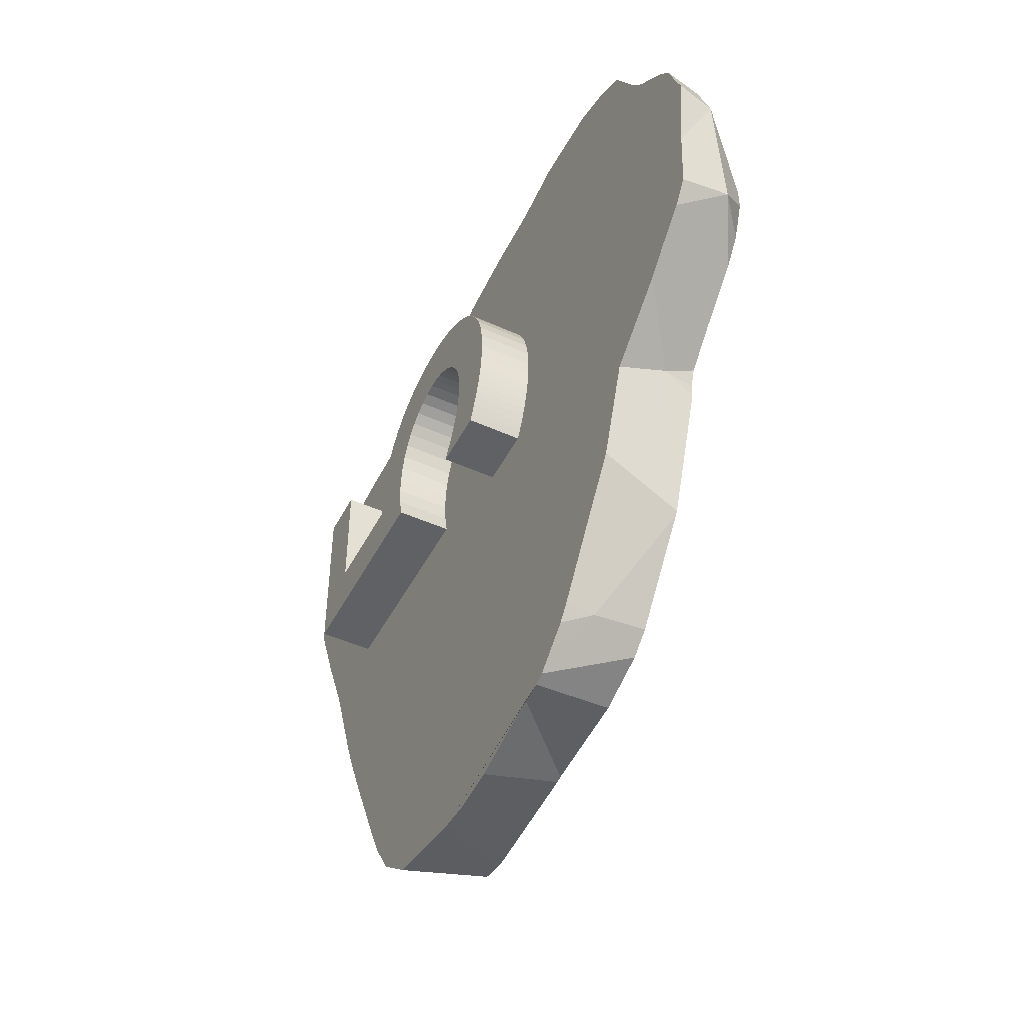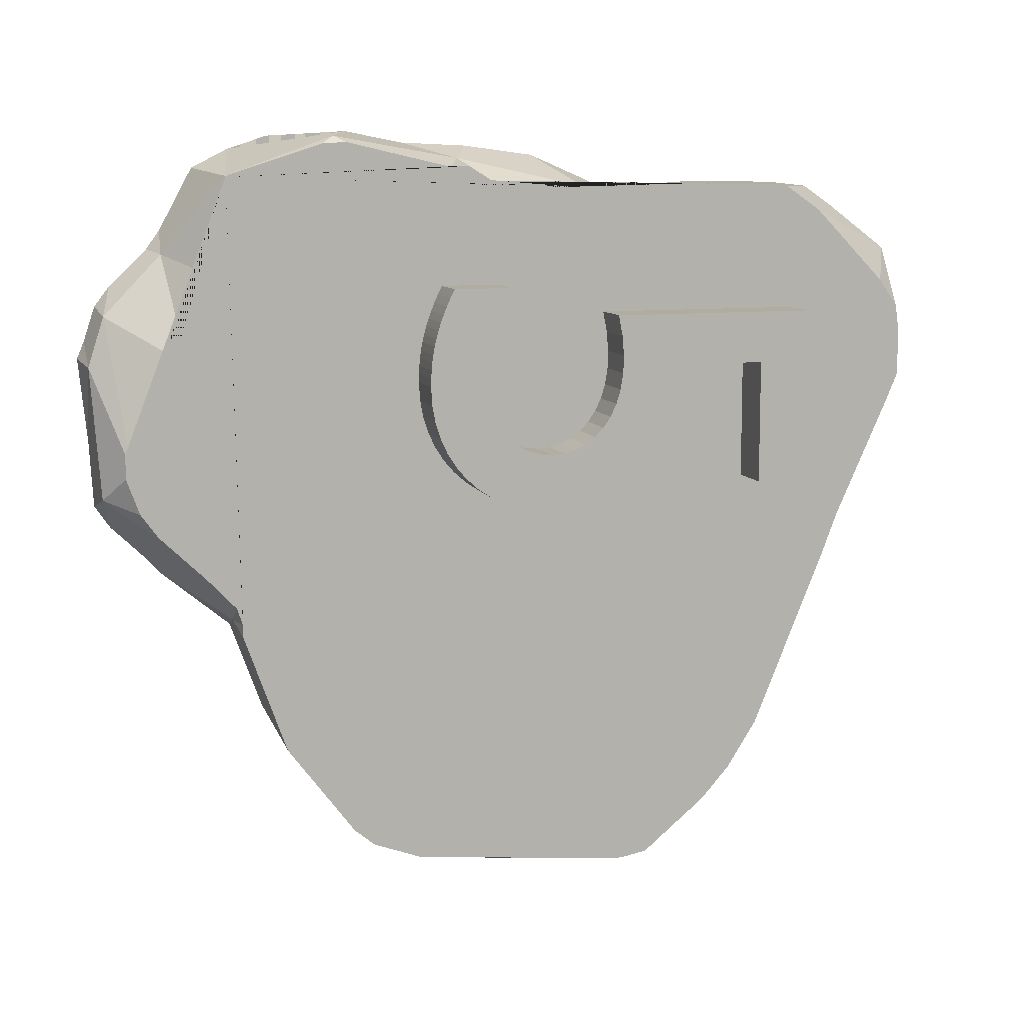
<metadata>
{"format":"obj","ext":"obj","renderer":"f3d","projection":"perspective","resolution":1024,"background":"white","views":[{"elev":-48.0,"azim":-26.7,"up":"+Z"},{"elev":9.9,"azim":73.2,"up":"+Z"}]}
</metadata>
<code>
o Icosphere.002_Icosphere.005
v -0.5091 29.14 -15.49
v -0.7572 37.22 8.534
v -0.521 12.04 -16
v 0.2814 7.095 -6.553
v -1.024 24.08 11.19
v 0.1883 26.67 11.55
v 1.483 22.2 11.44
v 0.09255 17.04 12.62
v 1.146 11.52 13.56
v 1.565 6.979 11.97
v -0.4778 4.587 8.76
v -0.2087 2.148 6.279
v 0.4493 1.833 -1.193
v -0.1143 1.482 4.224
v 1.589 30.5 -12.38
v 1.589 33.58 -4.851
v 1.589 12.82 -16.58
v 1.589 11.96 -15.87
v 1.589 29.19 -14.47
v 1.589 30.45 -12.5
v 1.589 14.96 -17.38
v 1.589 28.5 -15.26
v 1.589 27.9 -15.91
v 1.589 9.218 -12.23
v 1.589 7.318 -6.534
v 1.589 7.07 -5.812
v 1.589 37 3.051
v 1.589 37.01 4.924
v 1.589 9.113 -12.07
v 1.589 9.15 -12.13
v 1.589 36.85 6.089
v 1.589 9.019 -11.81
v 1.589 7.322 -7.082
v 1.589 34.2 -3.223
v 1.589 36.59 2.06
v 1.589 31.47 11.4
v 1.589 31.07 11.44
v 1.589 22.23 11.44
v 1.589 22.32 11.44
v 1.589 33.01 10.34
v 1.589 36.05 7.236
v 1.589 27.07 11.54
v 1.589 22.16 11.43
v 1.589 23.9 -18.28
v 1.589 24.23 -18.26
v 1.589 19.12 -17.81
v 1.589 21.95 11.4
v 1.589 18.87 -17.75
v 1.589 17.14 12.33
v 1.589 18.11 11.73
v 1.589 11.96 13.31
v 1.589 16.4 12.28
v 1.589 7 11.95
v 1.589 6.987 11.92
v 1.589 7.021 11.98
v 1.589 10.96 13.25
v 1.589 5.054 5.467
v 1.589 4.406 4.935
v 1.589 2.789 1.146
v 1.589 2.668 0.8387
v 1.589 3.927 -2.665
v 1.589 5.858 -4.53
v 1.589 6.157 8.061
v 1.589 30.57 11.47
v 1.589 3.209 -1.682
v 1.589 28.56 11.49
v 1.589 2.659 -0.1791
v 1.589 26.34 -17.18
v 1.589 25.26 -18.07
v -1.679 32.93 -7.008
v -1.679 33.34 -6.011
v -1.679 35.04 -1.494
v -1.679 32.06 -8.969
v -1.679 29.69 -13.93
v -1.679 35.13 10.37
v -1.679 37.04 8.916
v -1.679 37.9 5.099
v -1.679 37.9 5.492
v -1.679 32.45 11.45
v -1.679 37.69 7.043
v -1.679 36.55 1.839
v -1.679 30.79 11.53
v -1.679 33.76 11.3
v -1.679 28.18 11.56
v -1.679 26.59 11.21
v -1.679 20.78 -19.05
v -1.679 26.29 -18.16
v -1.679 28.04 -16.73
v -1.679 22.09 -18.95
v -1.679 18.91 -18.87
v -1.679 15.4 -17.99
v -1.679 12.04 -15.82
v -1.679 12.55 -16.46
v -1.679 14.55 -17.91
v -1.679 13.38 -17.15
v -1.679 14.08 -17.74
v -1.679 10.37 -13.39
v -1.679 8.641 -10.92
v -1.679 7.289 -7.179
v -1.679 24.3 11.08
v -1.679 23.31 11.67
v -1.679 24.03 11.19
v -1.679 20.83 12.73
v -1.679 7.607 13.01
v -1.679 9.277 13.55
v -1.679 12.63 13.74
v -1.679 17.87 13.12
v -1.679 15.09 13.26
v -1.679 4.454 -4.829
v -1.679 4.717 9.687
v -1.679 4.155 8.918
v -1.679 3.582 -3.906
v -1.679 2.59 7.41
v -1.679 1.491 5.174
v -1.679 1.19 4.446
v -1.679 2.333 -2.7
v -1.679 1.968 6.604
v -1.679 29.04 -15.2
v -1.679 6.11 12.24
v -1.679 1.543 0.9693
v -1.679 1.697 -1.768
v -1.679 37.21 8.379
v -0.2575 31.69 -1.193
v -0.2575 31.69 6.147
v -0.2575 23.09 6.147
v -0.2575 23.25 5.27
v -0.2575 23.32 4.457
v -0.2575 23.3 3.71
v -0.2575 23.19 3.031
v -0.2575 23 2.424
v -0.2575 22.75 1.89
v -0.2575 22.43 1.431
v -0.2575 22.06 1.051
v -0.2575 21.65 0.7511
v -0.2575 21.19 0.534
v -0.2575 20.7 0.402
v -0.2575 20.18 0.3574
v -0.2575 19.78 0.389
v -0.2575 19.4 0.4809
v -0.2575 19.03 0.6288
v -0.2575 18.69 0.8285
v -0.2575 18.37 1.076
v -0.2575 18.08 1.366
v -0.2575 17.83 1.695
v -0.2575 17.61 2.059
v -0.2575 17.44 2.452
v -0.2575 17.31 2.872
v -0.2575 17.23 3.314
v -0.2575 17.2 3.773
v -0.2575 17.21 4.076
v -0.2575 17.23 4.379
v -0.2575 17.28 4.681
v -0.2575 17.34 4.983
v -0.2575 17.41 5.285
v -0.2575 17.51 5.587
v -0.2575 17.62 5.888
v -0.2575 17.74 6.188
v -0.2575 17.88 6.488
v -0.2575 18.04 6.787
v -0.2575 18.22 7.085
v -0.2575 18.41 7.383
v -0.2575 15.96 7.383
v -0.2575 15.79 7.031
v -0.2575 15.64 6.689
v -0.2575 15.5 6.356
v -0.2575 15.38 6.029
v -0.2575 15.27 5.705
v -0.2575 15.18 5.384
v -0.2575 15.11 5.063
v -0.2575 15.05 4.739
v -0.2575 15 4.412
v -0.2575 14.97 4.079
v -0.2575 14.95 3.737
v -0.2575 14.95 3.386
v -0.2575 14.99 2.623
v -0.2575 15.13 1.9
v -0.2575 15.34 1.223
v -0.2575 15.64 0.5961
v -0.2575 16.01 0.02427
v -0.2575 16.44 -0.4874
v -0.2575 16.94 -0.934
v -0.2575 17.5 -1.31
v -0.2575 18.12 -1.612
v -0.2575 18.78 -1.833
v -0.2575 19.48 -1.97
v -0.2575 20.23 -2.017
v -0.2575 20.98 -1.97
v -0.2575 21.69 -1.831
v -0.2575 22.36 -1.602
v -0.2575 22.98 -1.288
v -0.2575 23.54 -0.8902
v -0.2575 24.05 -0.4117
v -0.2575 24.48 0.1445
v -0.2575 24.84 0.7755
v -0.2575 25.12 1.479
v -0.2575 25.32 2.251
v -0.2575 25.41 3.089
v -0.2575 25.41 3.991
v -0.2575 29.55 3.991
v -0.2575 29.55 -1.193
v 3.603 31.69 -1.193
v 3.603 31.69 6.147
v 3.603 23.09 6.147
v 3.603 23.25 5.27
v 3.603 23.32 4.457
v 3.603 23.3 3.71
v 3.603 23.19 3.031
v 3.603 23 2.424
v 3.603 22.75 1.89
v 3.603 22.43 1.431
v 3.603 22.06 1.051
v 3.603 21.65 0.7511
v 3.603 21.19 0.534
v 3.603 20.7 0.402
v 3.603 20.18 0.3574
v 3.603 19.78 0.389
v 3.603 19.4 0.4809
v 3.603 19.03 0.6288
v 3.603 18.69 0.8285
v 3.603 18.37 1.076
v 3.603 18.08 1.366
v 3.603 17.83 1.695
v 3.603 17.61 2.059
v 3.603 17.44 2.452
v 3.603 17.31 2.872
v 3.603 17.23 3.314
v 3.603 17.2 3.773
v 3.603 17.21 4.076
v 3.603 17.23 4.379
v 3.603 17.28 4.681
v 3.603 17.34 4.983
v 3.603 17.41 5.285
v 3.603 17.51 5.587
v 3.603 17.62 5.888
v 3.603 17.74 6.188
v 3.603 17.88 6.488
v 3.603 18.04 6.787
v 3.603 18.22 7.085
v 3.603 18.41 7.383
v 3.603 15.96 7.383
v 3.603 15.79 7.031
v 3.603 15.64 6.689
v 3.603 15.5 6.356
v 3.603 15.38 6.029
v 3.603 15.27 5.705
v 3.603 15.18 5.384
v 3.603 15.11 5.063
v 3.603 15.05 4.739
v 3.603 15 4.412
v 3.603 14.97 4.079
v 3.603 14.95 3.737
v 3.603 14.95 3.386
v 3.603 14.99 2.623
v 3.603 15.13 1.9
v 3.603 15.34 1.223
v 3.603 15.64 0.5961
v 3.603 16.01 0.02427
v 3.603 16.44 -0.4874
v 3.603 16.94 -0.934
v 3.603 17.5 -1.31
v 3.603 18.12 -1.612
v 3.603 18.78 -1.833
v 3.603 19.48 -1.97
v 3.603 20.23 -2.017
v 3.603 20.98 -1.97
v 3.603 21.69 -1.831
v 3.603 22.36 -1.602
v 3.603 22.98 -1.288
v 3.603 23.54 -0.8902
v 3.603 24.05 -0.4117
v 3.603 24.48 0.1445
v 3.603 24.84 0.7755
v 3.603 25.12 1.479
v 3.603 25.32 2.251
v 3.603 25.41 3.089
v 3.603 25.41 3.991
v 3.603 29.55 3.991
v 3.603 29.55 -1.193
v -0.07369 31.69 6.293
v -0.07369 31.69 -1.048
v -0.07369 23.09 -1.048
v -0.07369 23.25 -0.1703
v -0.07369 23.32 0.643
v -0.07369 23.3 1.39
v -0.07369 23.19 2.068
v -0.07369 23 2.676
v -0.07369 22.75 3.21
v -0.07369 22.43 3.668
v -0.07369 22.06 4.049
v -0.07369 21.65 4.349
v -0.07369 21.19 4.566
v -0.07369 20.7 4.698
v -0.07369 20.18 4.742
v -0.07369 19.78 4.711
v -0.07369 19.4 4.619
v -0.07369 19.03 4.471
v -0.07369 18.69 4.271
v -0.07369 18.37 4.024
v -0.07369 18.08 3.734
v -0.07369 17.83 3.405
v -0.07369 17.61 3.041
v -0.07369 17.44 2.647
v -0.07369 17.31 2.227
v -0.07369 17.23 1.786
v -0.07369 17.2 1.326
v -0.07369 17.21 1.024
v -0.07369 17.23 0.721
v -0.07369 17.28 0.4184
v -0.07369 17.34 0.1162
v -0.07369 17.41 -0.1858
v -0.07369 17.51 -0.4873
v -0.07369 17.62 -0.7884
v -0.07369 17.74 -1.089
v -0.07369 17.88 -1.389
v -0.07369 18.04 -1.688
v -0.07369 18.22 -1.986
v -0.07369 18.41 -2.283
v -0.07369 15.96 -2.283
v -0.07369 15.79 -1.931
v -0.07369 15.64 -1.59
v -0.07369 15.5 -1.256
v -0.07369 15.38 -0.9291
v -0.07369 15.27 -0.6058
v -0.07369 15.18 -0.2845
v -0.07369 15.11 0.03686
v -0.07369 15.05 0.3602
v -0.07369 15 0.6876
v -0.07369 14.97 1.021
v -0.07369 14.95 1.362
v -0.07369 14.95 1.714
v -0.07369 14.99 2.477
v -0.07369 15.13 3.199
v -0.07369 15.34 3.877
v -0.07369 15.64 4.504
v -0.07369 16.01 5.075
v -0.07369 16.44 5.587
v -0.07369 16.94 6.034
v -0.07369 17.5 6.41
v -0.07369 18.12 6.712
v -0.07369 18.78 6.933
v -0.07369 19.48 7.07
v -0.07369 20.23 7.116
v -0.07369 20.98 7.069
v -0.07369 21.69 6.93
v -0.07369 22.36 6.702
v -0.07369 22.98 6.388
v -0.07369 23.54 5.99
v -0.07369 24.05 5.511
v -0.07369 24.48 4.955
v -0.07369 24.84 4.324
v -0.07369 25.12 3.621
v -0.07369 25.32 2.849
v -0.07369 25.41 2.01
v -0.07369 25.41 1.108
v -0.07369 29.55 1.108
v -0.07369 29.55 6.293
v -3.934 31.69 6.293
v -3.934 31.69 -1.048
v -3.934 23.09 -1.048
v -3.934 23.25 -0.1703
v -3.934 23.32 0.643
v -3.934 23.3 1.39
v -3.934 23.19 2.068
v -3.934 23 2.676
v -3.934 22.75 3.21
v -3.934 22.43 3.668
v -3.934 22.06 4.049
v -3.934 21.65 4.349
v -3.934 21.19 4.566
v -3.934 20.7 4.698
v -3.934 20.18 4.742
v -3.934 19.78 4.711
v -3.934 19.4 4.619
v -3.934 19.03 4.471
v -3.934 18.69 4.271
v -3.934 18.37 4.024
v -3.934 18.08 3.734
v -3.934 17.83 3.405
v -3.934 17.61 3.041
v -3.934 17.44 2.647
v -3.934 17.31 2.227
v -3.934 17.23 1.786
v -3.934 17.2 1.326
v -3.934 17.21 1.024
v -3.934 17.23 0.721
v -3.934 17.28 0.4184
v -3.934 17.34 0.1162
v -3.934 17.41 -0.1858
v -3.934 17.51 -0.4873
v -3.934 17.62 -0.7884
v -3.934 17.74 -1.089
v -3.934 17.88 -1.389
v -3.934 18.04 -1.688
v -3.934 18.22 -1.986
v -3.934 18.41 -2.283
v -3.934 15.96 -2.283
v -3.934 15.79 -1.931
v -3.934 15.64 -1.59
v -3.934 15.5 -1.256
v -3.934 15.38 -0.9291
v -3.934 15.27 -0.6058
v -3.934 15.18 -0.2845
v -3.934 15.11 0.03686
v -3.934 15.05 0.3602
v -3.934 15 0.6876
v -3.934 14.97 1.021
v -3.934 14.95 1.362
v -3.934 14.95 1.714
v -3.934 14.99 2.477
v -3.934 15.13 3.199
v -3.934 15.34 3.877
v -3.934 15.64 4.504
v -3.934 16.01 5.075
v -3.934 16.44 5.587
v -3.934 16.94 6.034
v -3.934 17.5 6.41
v -3.934 18.12 6.712
v -3.934 18.78 6.933
v -3.934 19.48 7.07
v -3.934 20.23 7.116
v -3.934 20.98 7.069
v -3.934 21.69 6.93
v -3.934 22.36 6.702
v -3.934 22.98 6.388
v -3.934 23.54 5.99
v -3.934 24.05 5.511
v -3.934 24.48 4.955
v -3.934 24.84 4.324
v -3.934 25.12 3.621
v -3.934 25.32 2.849
v -3.934 25.41 2.01
v -3.934 25.41 1.108
v -3.934 29.55 1.108
v -3.934 29.55 6.293
f 16 15 70 71
f 73 1 74
f 1 20 19
f 1 22 23
f 1 19 22
f 28 27 77 78
f 2 31 28 78 80
f 35 34 72 81
f 79 37 36 83
f 2 40 41
f 83 36 40 2 75
f 44 86 89 45
f 44 46 90 86
f 46 48 91 90
f 48 21 94 91
f 95 3 93
f 3 24 30 97 92
f 4 99 98 29 32
f 5 102 101
f 103 7 5 101
f 107 8 7 103
f 47 7 8 50
f 8 52 49
f 9 56 51
f 109 99 4
f 110 111 11
f 113 12 11 111
f 12 58 57 11
f 114 115 14
f 113 117 12
f 14 60 59 12
f 74 1 118
f 15 20 1 73 70
f 118 1 88
f 27 35 81 77
f 122 2 80
f 76 2 122
f 34 16 71 72
f 2 41 31
f 2 76 75
f 82 64 37 79
f 85 6 84
f 64 82 84 6 66
f 42 66 6
f 1 68 69 87 88
f 23 68 1
f 87 69 45 89
f 92 93 3
f 3 95 96 17 18
f 21 17 96 94
f 3 18 24
f 4 25 26
f 97 30 29 98
f 4 32 33
f 4 33 25
f 42 6 7 38 39
f 100 5 6 85
f 7 47 43 38
f 102 5 100
f 6 5 7
f 8 49 50
f 104 10 9 106 105
f 108 8 107
f 106 9 8 108
f 52 8 9 51
f 53 10 54
f 55 10 53
f 56 9 10 55
f 4 26 62 61 13 116 112 109
f 11 10 119 110
f 119 10 104
f 11 57 63
f 54 10 11 63
f 59 58 12
f 13 61 65
f 13 65 67
f 115 120 14
f 14 12 117 114
f 121 116 13
f 13 14 120 121
f 14 13 67 60
f 54 63 57 58 59 60 67 65 61 62 26 25 33 32 29 30 24 18 17 21 48 46 44 45 69 68 23 22 19 20 15 16 34 35 27 28 31 41 40 36 37 64 66 42 39 38 43 47 50 49 52 51 56 55 53
f 89 86 90 91 94 96 95 93 92 97 98 99 109 112 116 121 120 115 114 117 113 111 110 119 104 105 106 108 107 103 101 102 100 85 84 82 79 83 75 76 122 80 78 77 81 72 71 70 73 74 118 88 87
f 125 124 199
f 199 124 123
f 199 123 200
f 125 199 198
f 198 197 196
f 125 198 196
f 125 196 195
f 125 195 194
f 125 194 193
f 125 193 126
f 126 193 192
f 126 192 127
f 127 192 191
f 127 191 128
f 128 191 190
f 129 128 190
f 130 129 190
f 131 130 190
f 131 190 189
f 132 131 189
f 133 132 189
f 133 189 188
f 134 133 188
f 134 188 187
f 135 134 187
f 136 135 187
f 136 187 186
f 137 136 186
f 137 186 185
f 138 137 185
f 139 138 185
f 139 185 184
f 140 139 184
f 141 140 184
f 141 184 183
f 142 141 183
f 162 161 160
f 143 142 183
f 162 160 159
f 143 183 182
f 144 143 182
f 162 159 158
f 162 158 157
f 145 144 182
f 162 157 156
f 162 156 155
f 146 145 182
f 162 155 154
f 146 182 181
f 147 146 181
f 162 154 153
f 162 153 152
f 148 147 181
f 162 152 151
f 162 151 150
f 149 148 181
f 162 150 149
f 162 149 181
f 162 181 180
f 162 180 179
f 162 179 178
f 163 162 178
f 164 163 178
f 164 178 177
f 165 164 177
f 166 165 177
f 167 166 177
f 167 177 176
f 168 167 176
f 169 168 176
f 169 176 175
f 170 169 175
f 171 170 175
f 172 171 175
f 172 175 174
f 173 172 174
f 203 277 202
f 277 201 202
f 277 278 201
f 203 276 277
f 276 274 275
f 203 274 276
f 203 273 274
f 203 272 273
f 203 271 272
f 203 204 271
f 204 270 271
f 204 205 270
f 205 269 270
f 205 206 269
f 206 268 269
f 207 268 206
f 208 268 207
f 209 268 208
f 209 267 268
f 210 267 209
f 211 267 210
f 211 266 267
f 212 266 211
f 212 265 266
f 213 265 212
f 214 265 213
f 214 264 265
f 215 264 214
f 215 263 264
f 216 263 215
f 217 263 216
f 217 262 263
f 218 262 217
f 219 262 218
f 219 261 262
f 220 261 219
f 240 238 239
f 221 261 220
f 240 237 238
f 221 260 261
f 222 260 221
f 240 236 237
f 240 235 236
f 223 260 222
f 240 234 235
f 240 233 234
f 224 260 223
f 240 232 233
f 224 259 260
f 225 259 224
f 240 231 232
f 240 230 231
f 226 259 225
f 240 229 230
f 240 228 229
f 227 259 226
f 240 227 228
f 240 259 227
f 240 258 259
f 240 257 258
f 240 256 257
f 241 256 240
f 242 256 241
f 242 255 256
f 243 255 242
f 244 255 243
f 245 255 244
f 245 254 255
f 246 254 245
f 247 254 246
f 247 253 254
f 248 253 247
f 249 253 248
f 250 253 249
f 250 252 253
f 251 252 250
f 170 171 249 248
f 195 196 274 273
f 155 156 234 233
f 140 141 219 218
f 132 133 211 210
f 179 180 258 257
f 145 146 224 223
f 171 172 250 249
f 194 195 273 272
f 178 179 257 256
f 183 184 262 261
f 188 189 267 266
f 193 194 272 271
f 162 163 241 240
f 154 155 233 232
f 141 142 220 219
f 133 134 212 211
f 174 175 253 252
f 125 126 204 203
f 172 173 251 250
f 163 164 242 241
f 181 182 260 259
f 161 162 240 239
f 173 174 252 251
f 146 147 225 224
f 187 188 266 265
f 192 193 271 270
f 160 161 239 238
f 134 135 213 212
f 126 127 205 204
f 177 178 256 255
f 142 143 221 220
f 164 165 243 242
f 153 154 232 231
f 135 136 214 213
f 191 192 270 269
f 165 166 244 243
f 124 125 203 202
f 152 153 231 230
f 159 160 238 237
f 127 128 206 205
f 147 148 226 225
f 186 187 265 264
f 166 167 245 244
f 182 183 261 260
f 136 137 215 214
f 143 144 222 221
f 190 191 269 268
f 123 124 202 201
f 151 152 230 229
f 128 129 207 206
f 176 177 255 254
f 199 200 278 277
f 185 186 264 263
f 167 168 246 245
f 200 123 201 278
f 150 151 229 228
f 158 159 237 236
f 137 138 216 215
f 129 130 208 207
f 148 149 227 226
f 168 169 247 246
f 198 199 277 276
f 157 158 236 235
f 138 139 217 216
f 130 131 209 208
f 197 198 276 275
f 144 145 223 222
f 149 150 228 227
f 175 176 254 253
f 196 197 275 274
f 184 185 263 262
f 189 190 268 267
f 169 170 248 247
f 156 157 235 234
f 139 140 218 217
f 131 132 210 209
f 180 181 259 258
f 281 280 355
f 355 280 279
f 355 279 356
f 281 355 354
f 354 353 352
f 281 354 352
f 281 352 351
f 281 351 350
f 281 350 349
f 281 349 282
f 282 349 348
f 282 348 283
f 283 348 347
f 283 347 284
f 284 347 346
f 285 284 346
f 286 285 346
f 287 286 346
f 287 346 345
f 288 287 345
f 289 288 345
f 289 345 344
f 290 289 344
f 290 344 343
f 291 290 343
f 292 291 343
f 292 343 342
f 293 292 342
f 293 342 341
f 294 293 341
f 295 294 341
f 295 341 340
f 296 295 340
f 297 296 340
f 297 340 339
f 298 297 339
f 318 317 316
f 299 298 339
f 318 316 315
f 299 339 338
f 300 299 338
f 318 315 314
f 318 314 313
f 301 300 338
f 318 313 312
f 318 312 311
f 302 301 338
f 318 311 310
f 302 338 337
f 303 302 337
f 318 310 309
f 318 309 308
f 304 303 337
f 318 308 307
f 318 307 306
f 305 304 337
f 318 306 305
f 318 305 337
f 318 337 336
f 318 336 335
f 318 335 334
f 319 318 334
f 320 319 334
f 320 334 333
f 321 320 333
f 322 321 333
f 323 322 333
f 323 333 332
f 324 323 332
f 325 324 332
f 325 332 331
f 326 325 331
f 327 326 331
f 328 327 331
f 328 331 330
f 329 328 330
f 359 433 358
f 433 357 358
f 433 434 357
f 359 432 433
f 432 430 431
f 359 430 432
f 359 429 430
f 359 428 429
f 359 427 428
f 359 360 427
f 360 426 427
f 360 361 426
f 361 425 426
f 361 362 425
f 362 424 425
f 363 424 362
f 364 424 363
f 365 424 364
f 365 423 424
f 366 423 365
f 367 423 366
f 367 422 423
f 368 422 367
f 368 421 422
f 369 421 368
f 370 421 369
f 370 420 421
f 371 420 370
f 371 419 420
f 372 419 371
f 373 419 372
f 373 418 419
f 374 418 373
f 375 418 374
f 375 417 418
f 376 417 375
f 396 394 395
f 377 417 376
f 396 393 394
f 377 416 417
f 378 416 377
f 396 392 393
f 396 391 392
f 379 416 378
f 396 390 391
f 396 389 390
f 380 416 379
f 396 388 389
f 380 415 416
f 381 415 380
f 396 387 388
f 396 386 387
f 382 415 381
f 396 385 386
f 396 384 385
f 383 415 382
f 396 383 384
f 396 415 383
f 396 414 415
f 396 413 414
f 396 412 413
f 397 412 396
f 398 412 397
f 398 411 412
f 399 411 398
f 400 411 399
f 401 411 400
f 401 410 411
f 402 410 401
f 403 410 402
f 403 409 410
f 404 409 403
f 405 409 404
f 406 409 405
f 406 408 409
f 407 408 406
f 326 327 405 404
f 351 352 430 429
f 311 312 390 389
f 296 297 375 374
f 288 289 367 366
f 335 336 414 413
f 301 302 380 379
f 327 328 406 405
f 350 351 429 428
f 334 335 413 412
f 339 340 418 417
f 344 345 423 422
f 349 350 428 427
f 318 319 397 396
f 310 311 389 388
f 297 298 376 375
f 289 290 368 367
f 330 331 409 408
f 281 282 360 359
f 328 329 407 406
f 319 320 398 397
f 337 338 416 415
f 317 318 396 395
f 329 330 408 407
f 302 303 381 380
f 343 344 422 421
f 348 349 427 426
f 316 317 395 394
f 290 291 369 368
f 282 283 361 360
f 333 334 412 411
f 298 299 377 376
f 320 321 399 398
f 309 310 388 387
f 291 292 370 369
f 347 348 426 425
f 321 322 400 399
f 280 281 359 358
f 308 309 387 386
f 315 316 394 393
f 283 284 362 361
f 303 304 382 381
f 342 343 421 420
f 322 323 401 400
f 338 339 417 416
f 292 293 371 370
f 299 300 378 377
f 346 347 425 424
f 279 280 358 357
f 307 308 386 385
f 284 285 363 362
f 332 333 411 410
f 355 356 434 433
f 341 342 420 419
f 323 324 402 401
f 356 279 357 434
f 306 307 385 384
f 314 315 393 392
f 293 294 372 371
f 285 286 364 363
f 304 305 383 382
f 324 325 403 402
f 354 355 433 432
f 313 314 392 391
f 294 295 373 372
f 286 287 365 364
f 353 354 432 431
f 300 301 379 378
f 305 306 384 383
f 331 332 410 409
f 352 353 431 430
f 340 341 419 418
f 345 346 424 423
f 325 326 404 403
f 312 313 391 390
f 295 296 374 373
f 287 288 366 365
f 336 337 415 414

</code>
